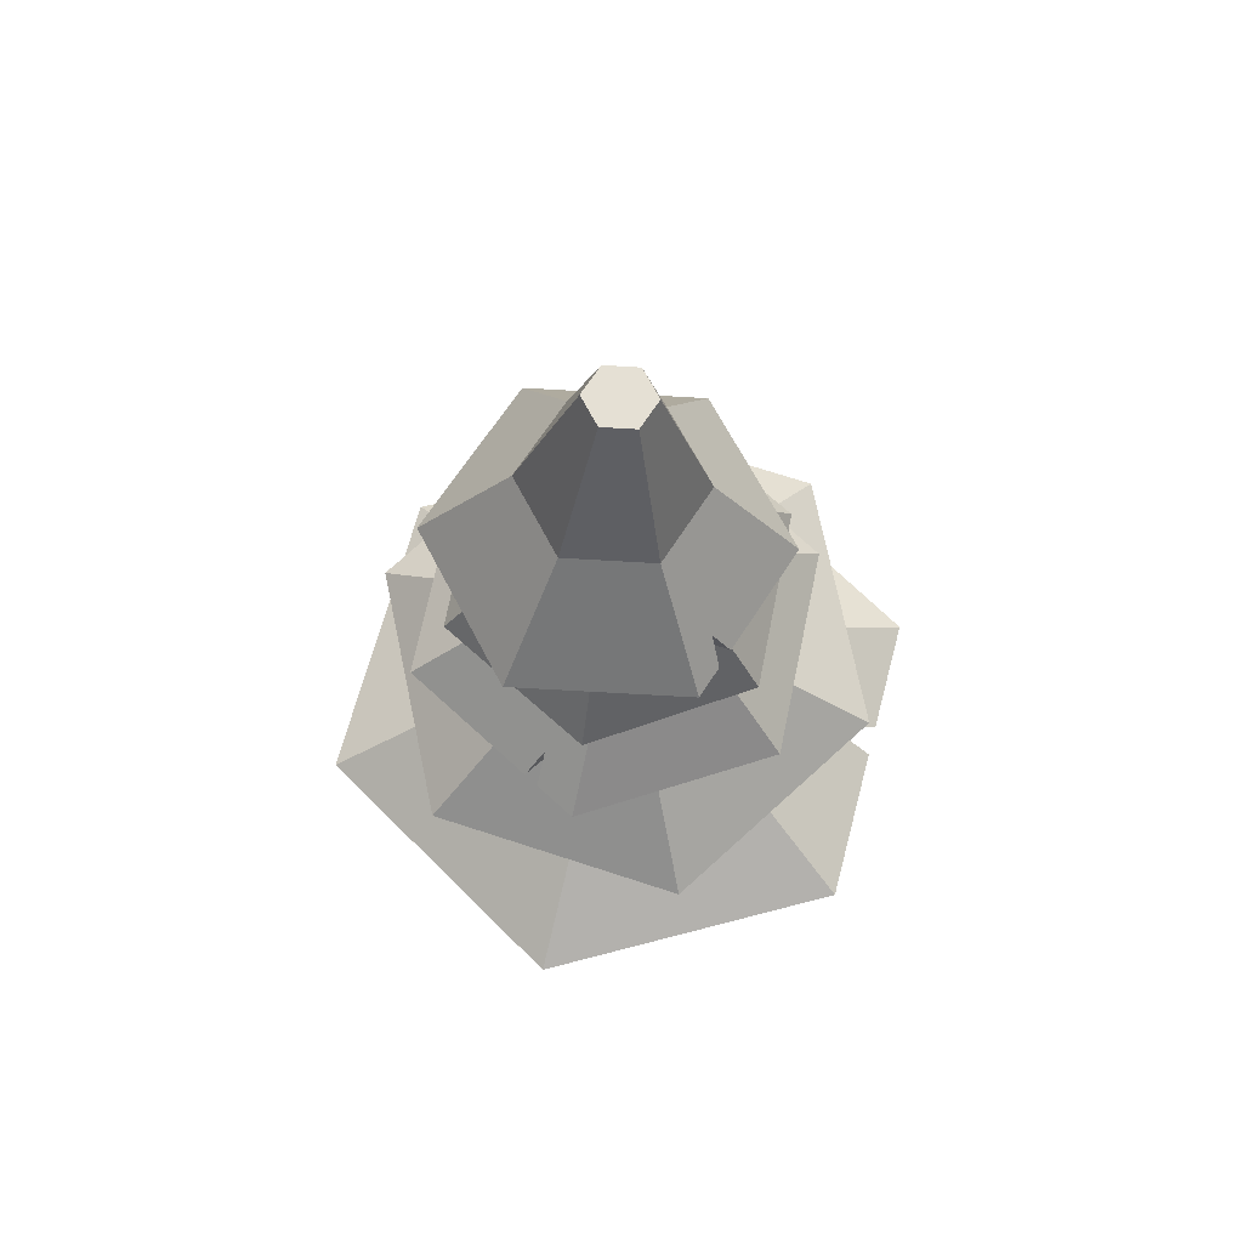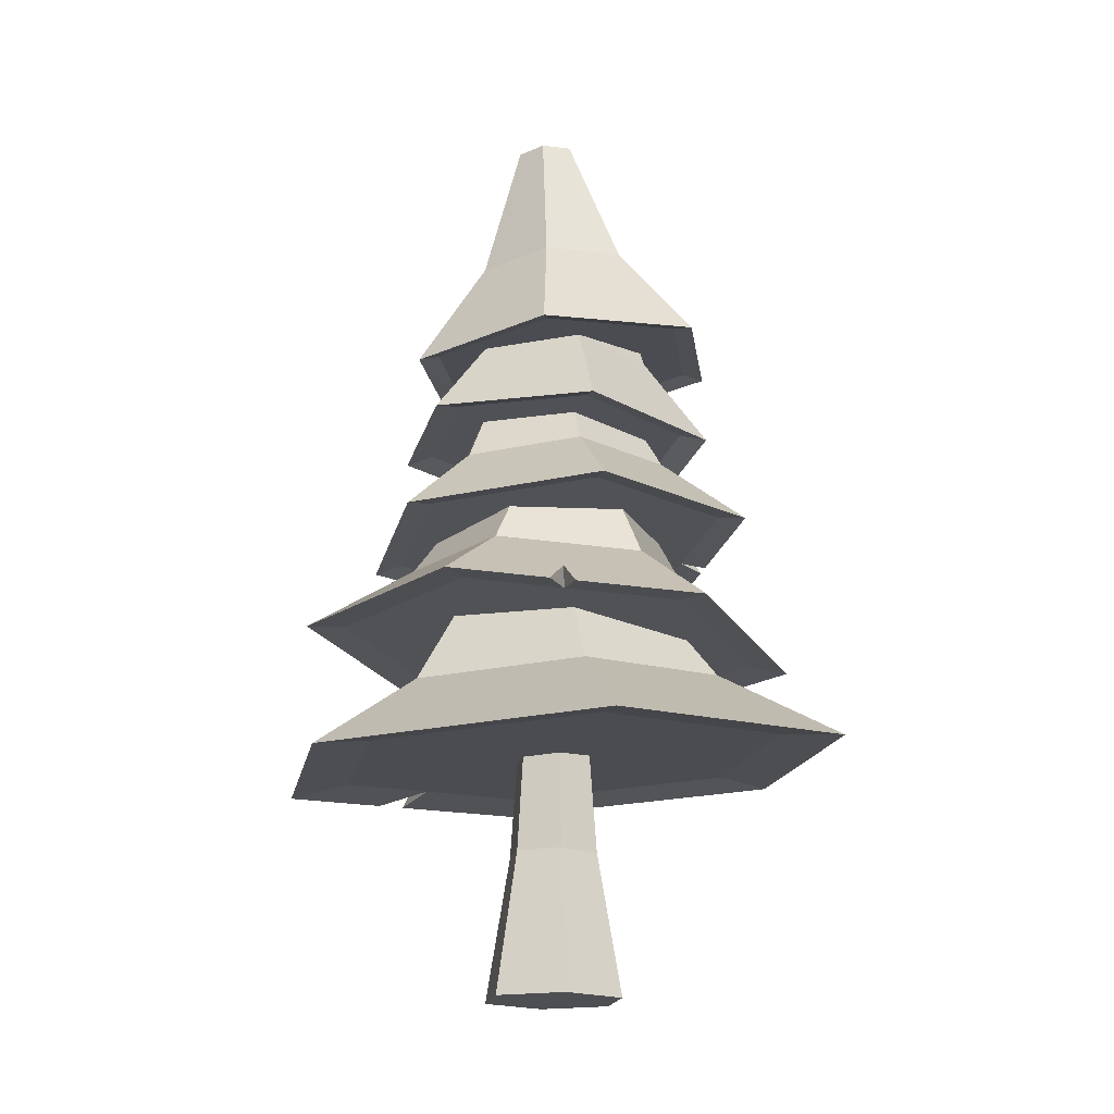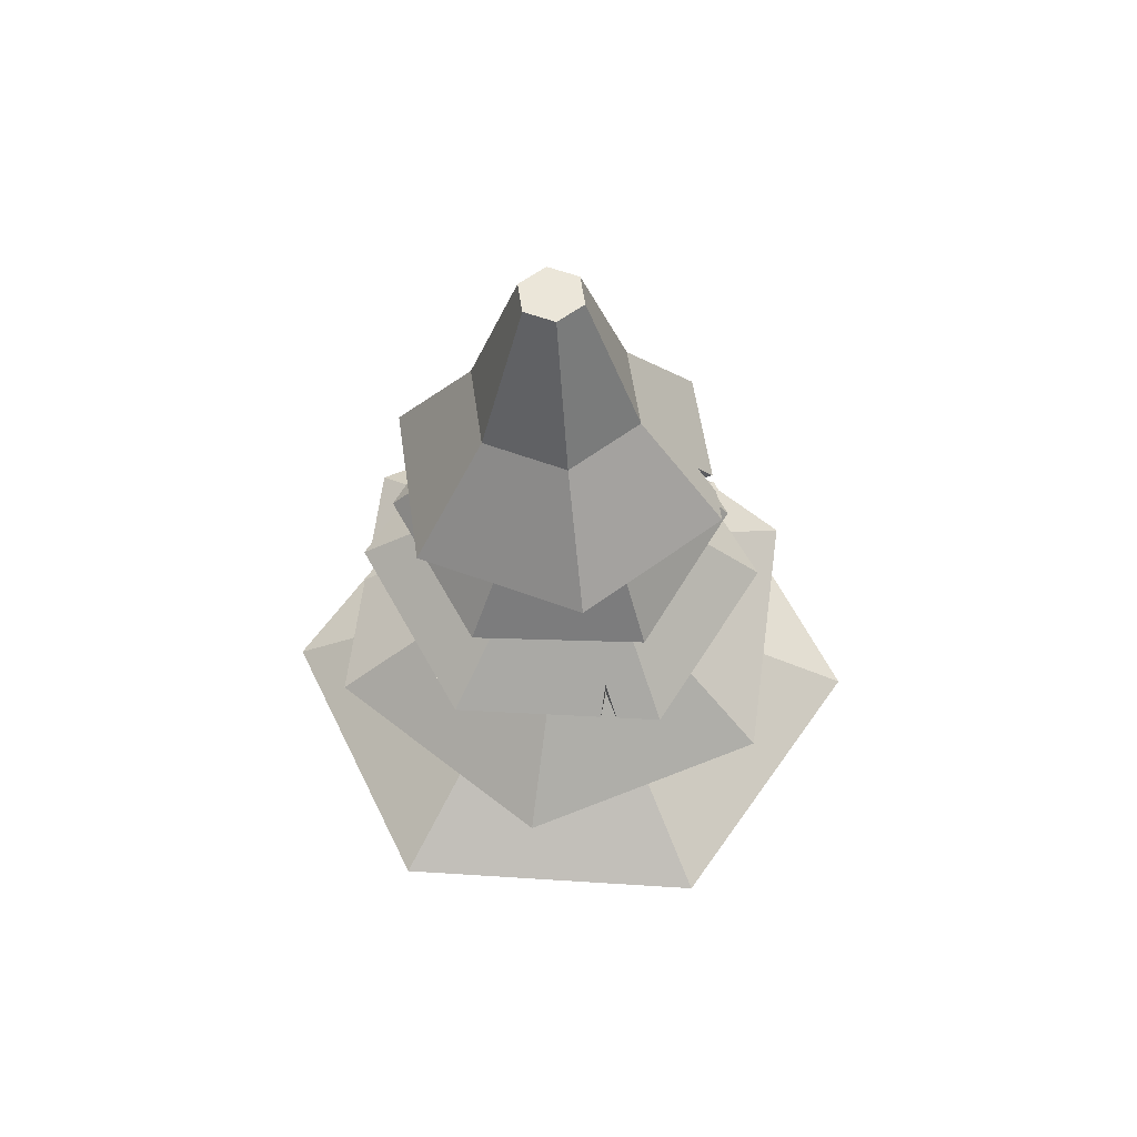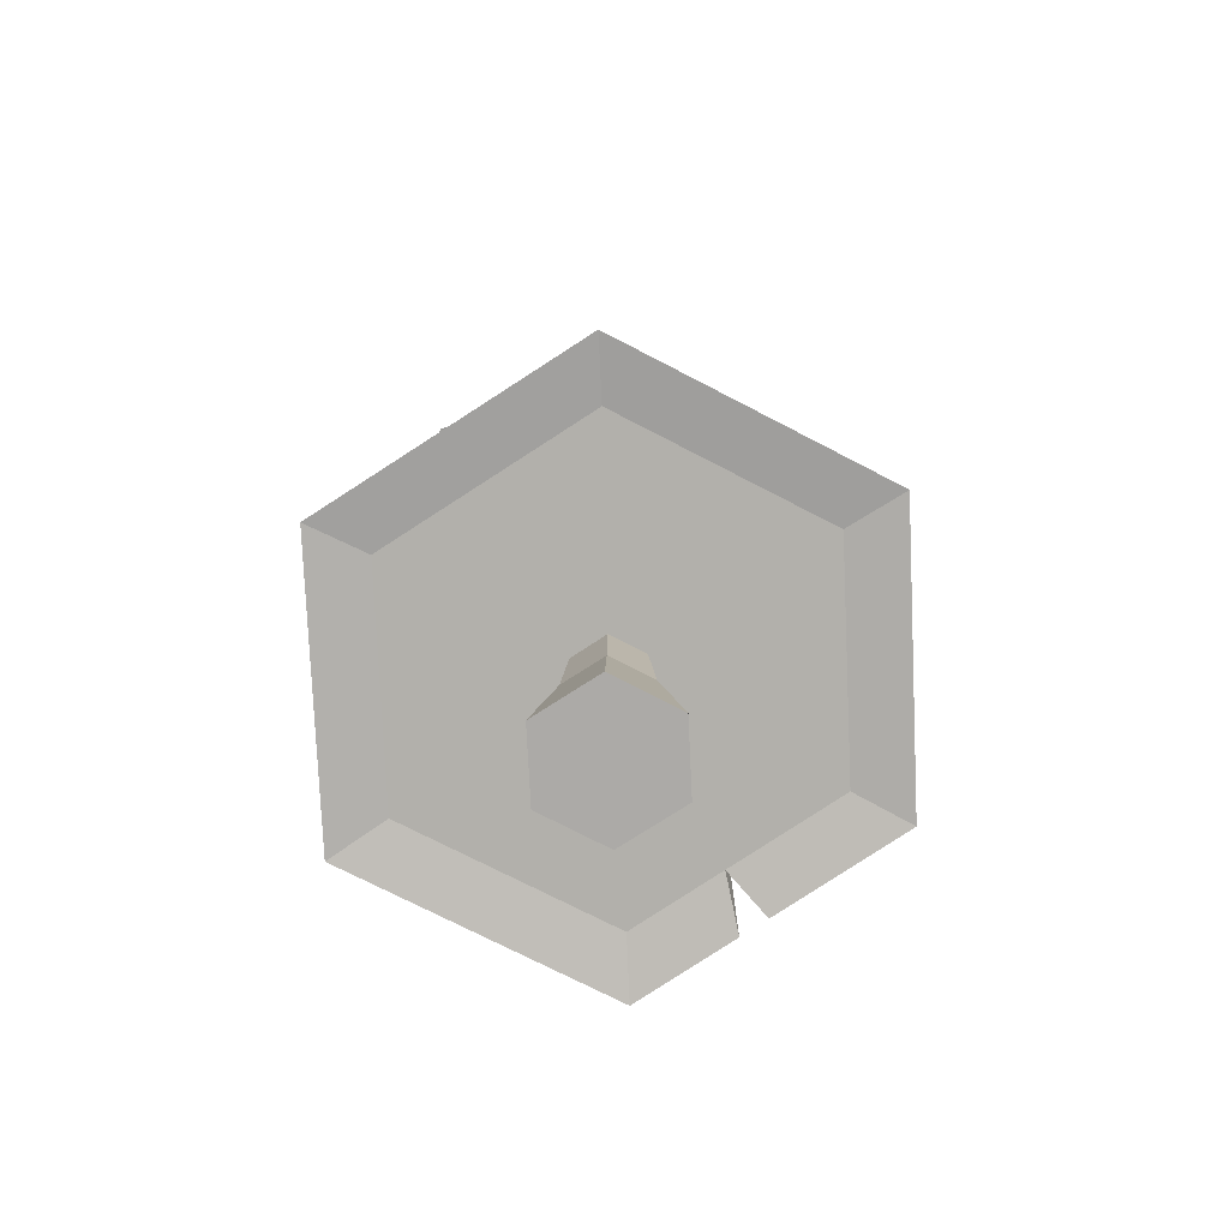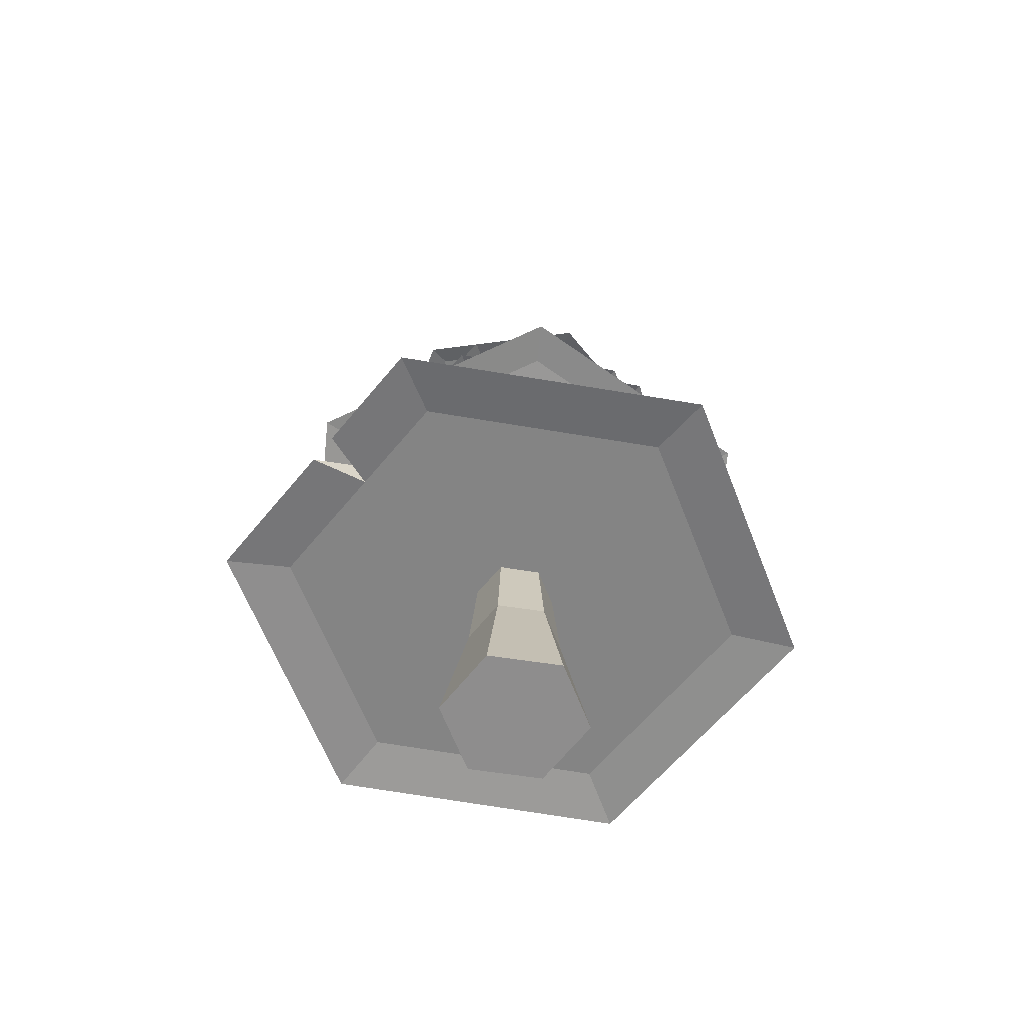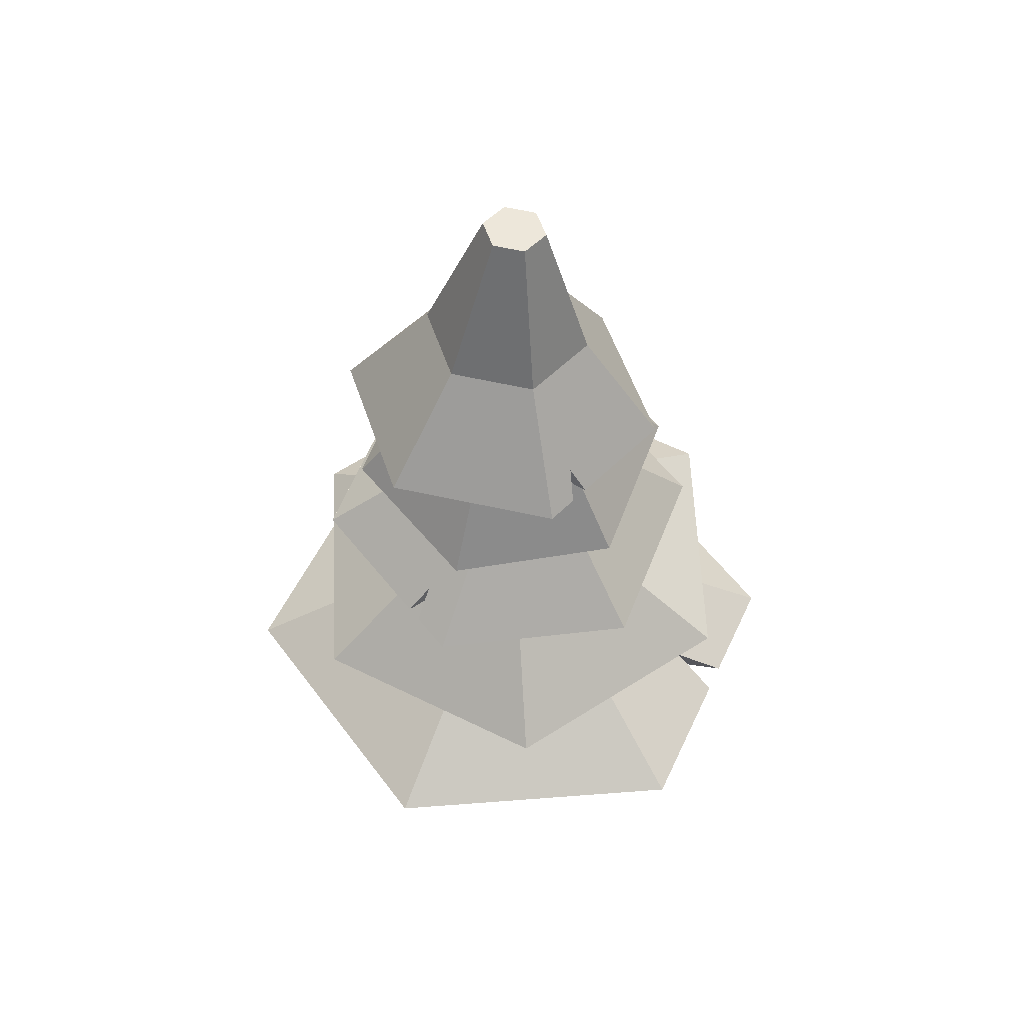
<metadata>
{"format":"obj","ext":"obj","renderer":"f3d","projection":"perspective","resolution":1024,"background":"white","views":[{"elev":70.5,"azim":15.2,"up":"+Y"},{"elev":-18.0,"azim":-129.9,"up":"+Y"},{"elev":61.1,"azim":-25.3,"up":"+Y"},{"elev":-76.1,"azim":-57.2,"up":"+Y"},{"elev":-64.7,"azim":141.4,"up":"+Y"},{"elev":56.2,"azim":24.6,"up":"+Y"}]}
</metadata>
<code>
o Cylinder.006_Cylinder.012
v 2.206 9.063 -0.3745
v 0.4629 12.6 -0.2617
v 1.528 9.261 1.81
v 0.3342 12.64 0.153
v -0.7073 9.347 2.311
v -0.09004 12.66 0.2481
v -2.264 9.235 0.6282
v -0.3856 12.64 -0.07133
v -1.587 9.038 -1.556
v -0.257 12.6 -0.486
v 0.6484 8.951 -2.057
v 0.1673 12.58 -0.5811
v 1.128 10.61 -0.2531
v 0.7862 10.71 0.8497
v -0.3423 10.75 1.103
v -1.128 10.69 0.2531
v -0.7862 10.59 -0.8497
v 0.3423 10.55 -1.103
v 1.902 9.146 -0.312
v 1.317 9.317 1.574
v -0.6134 9.391 2.007
v -1.958 9.295 0.5537
v -1.373 9.124 -1.332
v 0.5573 9.049 -1.765
v 1.453 9.277 1.133
v 1.739 9.199 1.127
v 1.661 9.222 1.38
v 1.501 9.549 1.129
v 0.1327 -0.1287 -0.9518
v 0.1327 1.871 -0.5975
v 0.9988 -0.1287 -0.4518
v 0.6919 1.871 -0.2746
v 0.9988 -0.1287 0.5482
v 0.6919 1.871 0.371
v 0.1327 -0.1287 1.048
v 0.1327 1.871 0.6939
v -0.7333 -0.1287 0.5482
v -0.4264 1.871 0.371
v -0.7333 -0.1287 -0.4518
v -0.4264 1.871 -0.2746
v 0.563 3.891 -0.2002
v 0.1327 3.891 -0.4486
v 0.563 3.891 0.2966
v 0.1327 3.891 0.545
v -0.2975 3.891 0.2966
v -0.2975 3.891 -0.2002
v 0.1108 2.858 -4.036
v 0.1296 5.437 -1.478
v 3.724 2.982 -1.976
v 1.381 5.48 -0.765
v 3.743 3.252 2.176
v 1.388 5.574 0.6731
v 0.1493 3.397 4.268
v 0.1429 5.624 1.398
v -3.464 3.273 2.208
v -1.108 5.581 0.6842
v -3.483 3.003 -1.944
v -1.115 5.487 -0.7539
v 0.1215 4.009 -2.378
v 2.233 4.082 -1.174
v 2.244 4.239 1.252
v 0.144 4.324 2.475
v -1.967 4.251 1.271
v -1.979 4.094 -1.156
v 0.115 3.03 -3.124
v 2.934 3.127 -1.517
v 2.949 3.337 1.723
v 0.1451 3.451 3.356
v -2.674 3.353 1.748
v -2.689 3.143 -1.492
v 3.731 3.086 -0.3809
v 3.733 3.114 0.04824
v 2.941 3.22 -0.08199
v 3.09 3.555 -0.08817
v 2.02 5.065 -2.932
v 0.7804 7.193 -0.8532
v 3.599 4.825 0.1451
v 1.328 7.11 0.2127
v 1.716 4.586 3.047
v 0.6752 7.027 1.218
v -1.747 4.588 2.871
v -0.5242 7.028 1.157
v -3.327 4.828 -0.2066
v -1.071 7.111 0.09087
v -1.443 5.067 -3.108
v -0.419 7.194 -0.9141
v 1.233 5.954 -1.647
v 2.157 5.813 0.151
v 1.056 5.674 1.847
v -0.9679 5.675 1.744
v -1.891 5.815 -0.05458
v -0.7904 5.955 -1.75
v 1.724 5.077 -2.474
v 3.057 4.874 0.1215
v 1.468 4.673 2.569
v -1.452 4.674 2.42
v -2.784 4.877 -0.1751
v -1.196 5.078 -2.622
v -2.38 4.948 -1.664
v -2.194 4.972 -1.952
v -1.935 4.985 -1.484
v -1.927 5.303 -1.488
v 2.396 6.217 -1.498
v 1.039 8.693 -0.4871
v 2.563 6.204 1.304
v 1.097 8.689 0.4834
v 0.2255 6.373 2.85
v 0.2873 8.747 1.019
v -2.278 6.553 1.594
v -0.5799 8.81 0.5837
v -2.445 6.566 -1.208
v -0.6376 8.814 -0.3868
v -0.1076 6.397 -2.754
v 0.1719 8.756 -0.9222
v 1.499 7.31 -0.8552
v 1.596 7.303 0.7823
v 0.2301 7.401 1.686
v -1.233 7.507 0.9516
v -1.33 7.514 -0.6859
v 0.03541 7.415 -1.589
v 2.07 6.317 -1.278
v 2.212 6.306 1.126
v 0.2073 6.451 2.452
v -1.941 6.605 1.374
v -2.084 6.616 -1.03
v -0.07844 6.471 -2.356
v -0.2904 6.486 2.202
v -0.3096 6.411 2.582
v -0.4995 6.425 2.486
v -0.3008 6.742 2.21
v 1.968 7.876 -1.275
v 0.7616 10.87 -0.285
v 2.124 7.757 1.01
v 0.8157 10.83 0.5065
v 0.2215 7.715 2.287
v 0.1568 10.81 0.9488
v -1.837 7.792 1.279
v -0.5562 10.84 0.5996
v -1.994 7.911 -1.006
v -0.6104 10.88 -0.1919
v -0.0912 7.953 -2.283
v 0.0485 10.89 -0.6342
v 1.193 9.164 -0.6771
v 1.285 9.094 0.6584
v 0.1728 9.07 1.405
v -1.03 9.115 0.8156
v -1.122 9.185 -0.5199
v -0.01001 9.209 -1.266
v 1.644 7.978 -1.051
v 1.774 7.879 0.8437
v 0.1962 7.844 1.903
v -1.511 7.908 1.067
v -1.641 8.007 -0.8282
v -0.06315 8.042 -1.887
f 13 4 14
f 14 6 15
f 6 16 15
f 8 17 16
f 2 10 6
f 10 18 17
f 18 2 13
f 7 21 5
f 11 13 1
f 17 11 9
f 16 9 7
f 15 7 5
f 3 15 5
f 28 26 13
f 23 24 25
f 11 19 24
f 9 22 7
f 5 20 3
f 11 23 9
f 26 19 1
f 28 25 26
f 27 20 25
f 25 28 27
f 30 31 29
f 32 33 31
f 34 35 33
f 35 38 37
f 36 45 38
f 37 40 39
f 39 30 29
f 35 37 29
f 45 44 42
f 34 41 43
f 38 46 40
f 32 42 41
f 36 43 44
f 40 42 30
f 59 50 60
f 50 61 60
f 52 62 61
f 54 63 62
f 54 52 48
f 63 58 64
f 64 48 59
f 53 67 51
f 57 59 47
f 55 64 57
f 62 55 53
f 61 53 51
f 61 72 74
f 47 60 49
f 69 70 73
f 57 65 70
f 53 69 68
f 71 66 49
f 55 70 69
f 49 65 47
f 72 67 73
f 72 73 74
f 71 74 73
f 60 61 74
f 60 71 49
f 76 88 87
f 78 89 88
f 80 90 89
f 90 84 91
f 82 80 76
f 91 86 92
f 92 76 87
f 81 95 79
f 85 87 75
f 102 92 100
f 81 91 83
f 89 81 79
f 88 79 77
f 87 77 75
f 96 97 101
f 85 93 98
f 81 97 96
f 79 94 77
f 99 97 83
f 75 94 93
f 100 98 101
f 102 101 99
f 101 102 100
f 104 116 115
f 106 117 116
f 117 110 118
f 118 112 119
f 112 110 108
f 119 114 120
f 114 115 120
f 128 123 107
f 120 103 113
f 111 120 113
f 109 119 111
f 130 118 129
f 116 107 105
f 115 105 103
f 125 126 127
f 103 126 113
f 109 125 124
f 107 122 105
f 113 125 111
f 105 121 103
f 129 124 127
f 130 127 128
f 127 130 129
f 132 144 143
f 134 145 144
f 145 138 146
f 146 140 147
f 136 142 138
f 147 142 148
f 142 143 148
f 137 153 152
f 148 131 141
f 139 148 141
f 137 147 139
f 135 146 137
f 144 135 133
f 143 133 131
f 152 153 154
f 135 150 133
f 139 154 153
f 133 149 131
f 135 152 151
f 131 154 141
f 13 2 4
f 14 4 6
f 6 8 16
f 8 10 17
f 6 4 2
f 2 12 10
f 10 8 6
f 10 12 18
f 18 12 2
f 7 22 21
f 11 18 13
f 17 18 11
f 16 17 9
f 15 16 7
f 3 14 15
f 26 1 13
f 13 14 28
f 14 3 28
f 3 27 28
f 24 19 25
f 25 20 21
f 21 22 25
f 22 23 25
f 11 1 19
f 9 23 22
f 5 21 20
f 11 24 23
f 26 25 19
f 27 3 20
f 30 32 31
f 32 34 33
f 34 36 35
f 35 36 38
f 36 44 45
f 37 38 40
f 39 40 30
f 39 29 37
f 29 31 35
f 31 33 35
f 43 41 44
f 41 42 44
f 42 46 45
f 34 32 41
f 38 45 46
f 32 30 42
f 36 34 43
f 40 46 42
f 59 48 50
f 50 52 61
f 52 54 62
f 54 56 63
f 52 50 48
f 48 58 54
f 58 56 54
f 63 56 58
f 64 58 48
f 53 68 67
f 57 64 59
f 55 63 64
f 62 63 55
f 61 62 53
f 61 51 72
f 47 59 60
f 70 65 73
f 65 66 73
f 73 67 68
f 68 69 73
f 57 47 65
f 53 55 69
f 71 73 66
f 55 57 70
f 49 66 65
f 72 51 67
f 60 74 71
f 76 78 88
f 78 80 89
f 80 82 90
f 90 82 84
f 80 78 76
f 76 86 82
f 86 84 82
f 91 84 86
f 92 86 76
f 81 96 95
f 85 92 87
f 99 83 102
f 83 91 102
f 91 92 102
f 92 85 100
f 81 90 91
f 89 90 81
f 88 89 79
f 87 88 77
f 98 93 101
f 93 94 101
f 94 95 101
f 95 96 101
f 85 75 93
f 81 83 97
f 79 95 94
f 99 101 97
f 75 77 94
f 100 85 98
f 104 106 116
f 106 108 117
f 117 108 110
f 118 110 112
f 108 106 114
f 106 104 114
f 114 112 108
f 119 112 114
f 114 104 115
f 128 127 123
f 120 115 103
f 111 119 120
f 109 118 119
f 128 107 130
f 107 117 130
f 117 118 130
f 118 109 129
f 116 117 107
f 115 116 105
f 126 121 127
f 121 122 127
f 122 123 127
f 127 124 125
f 103 121 126
f 109 111 125
f 107 123 122
f 113 126 125
f 105 122 121
f 129 109 124
f 132 134 144
f 134 136 145
f 145 136 138
f 146 138 140
f 136 134 132
f 132 142 136
f 142 140 138
f 147 140 142
f 142 132 143
f 137 139 153
f 148 143 131
f 139 147 148
f 137 146 147
f 135 145 146
f 144 145 135
f 143 144 133
f 154 149 151
f 149 150 151
f 151 152 154
f 135 151 150
f 139 141 154
f 133 150 149
f 135 137 152
f 131 149 154

</code>
